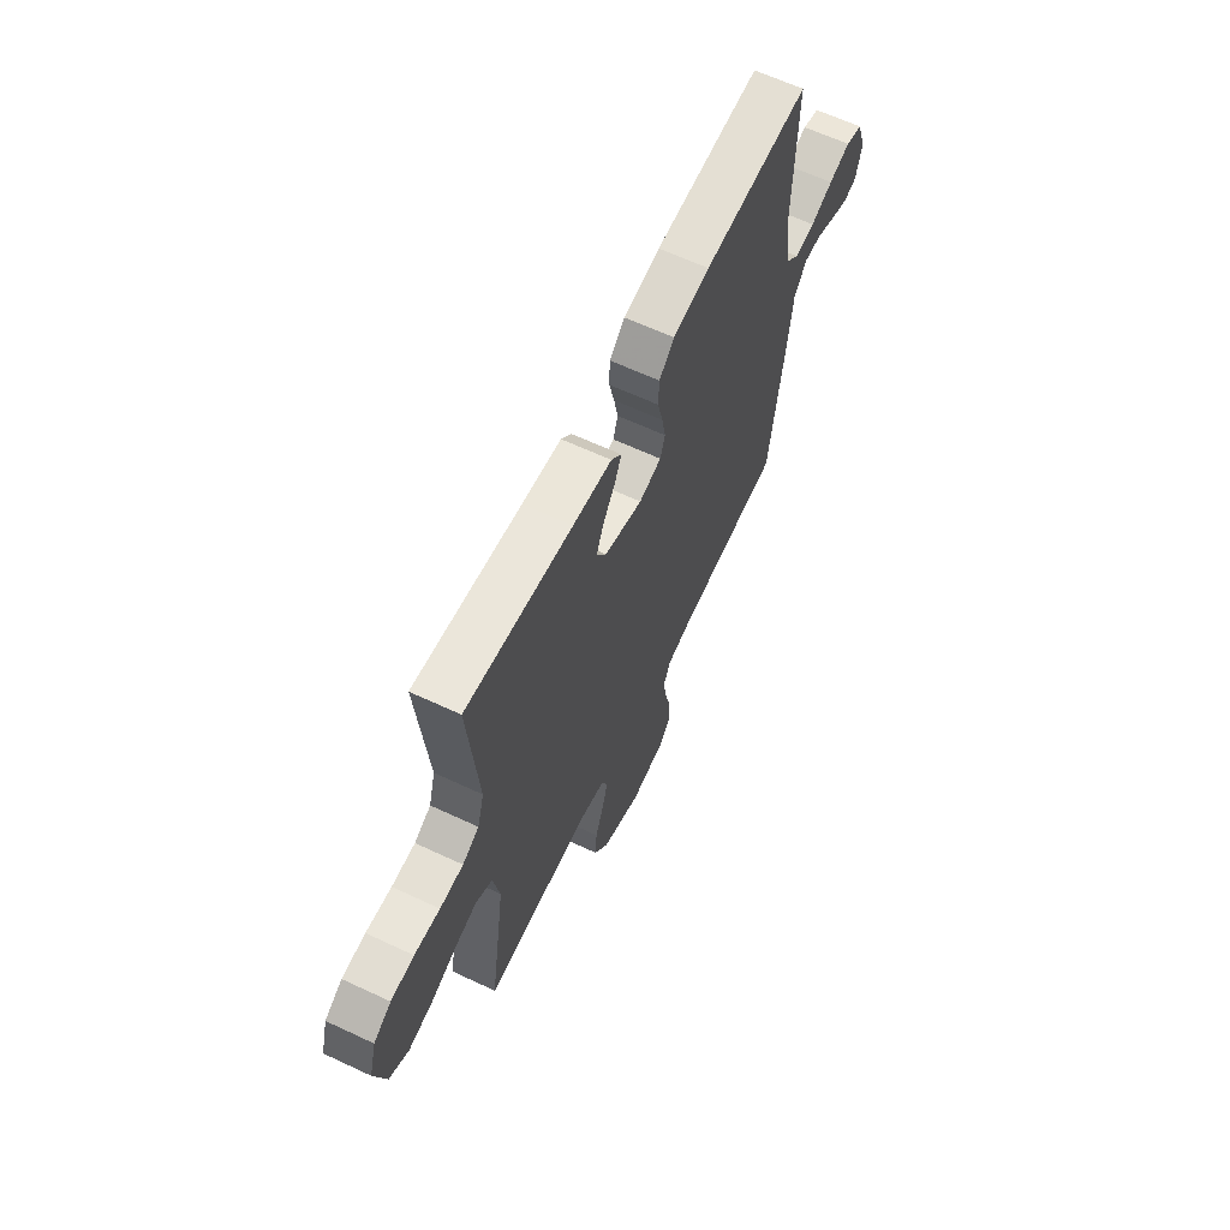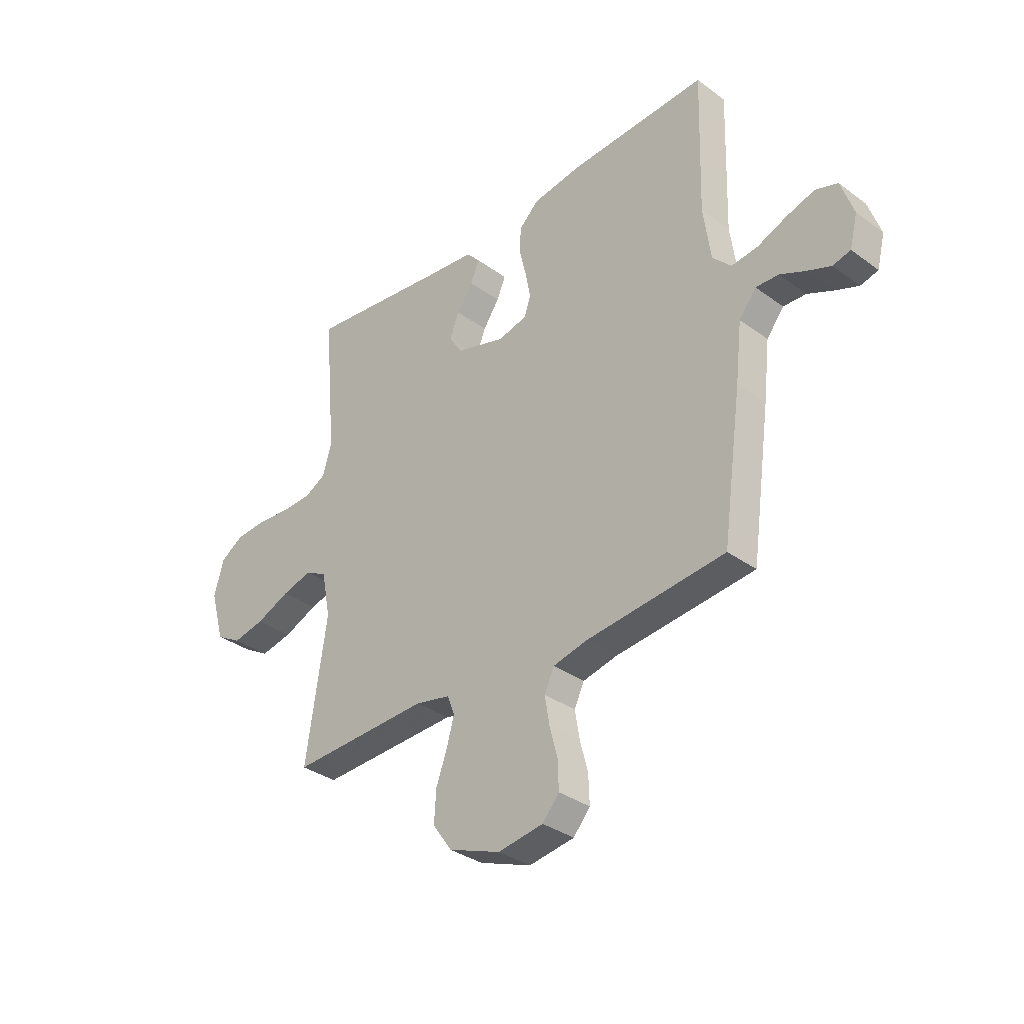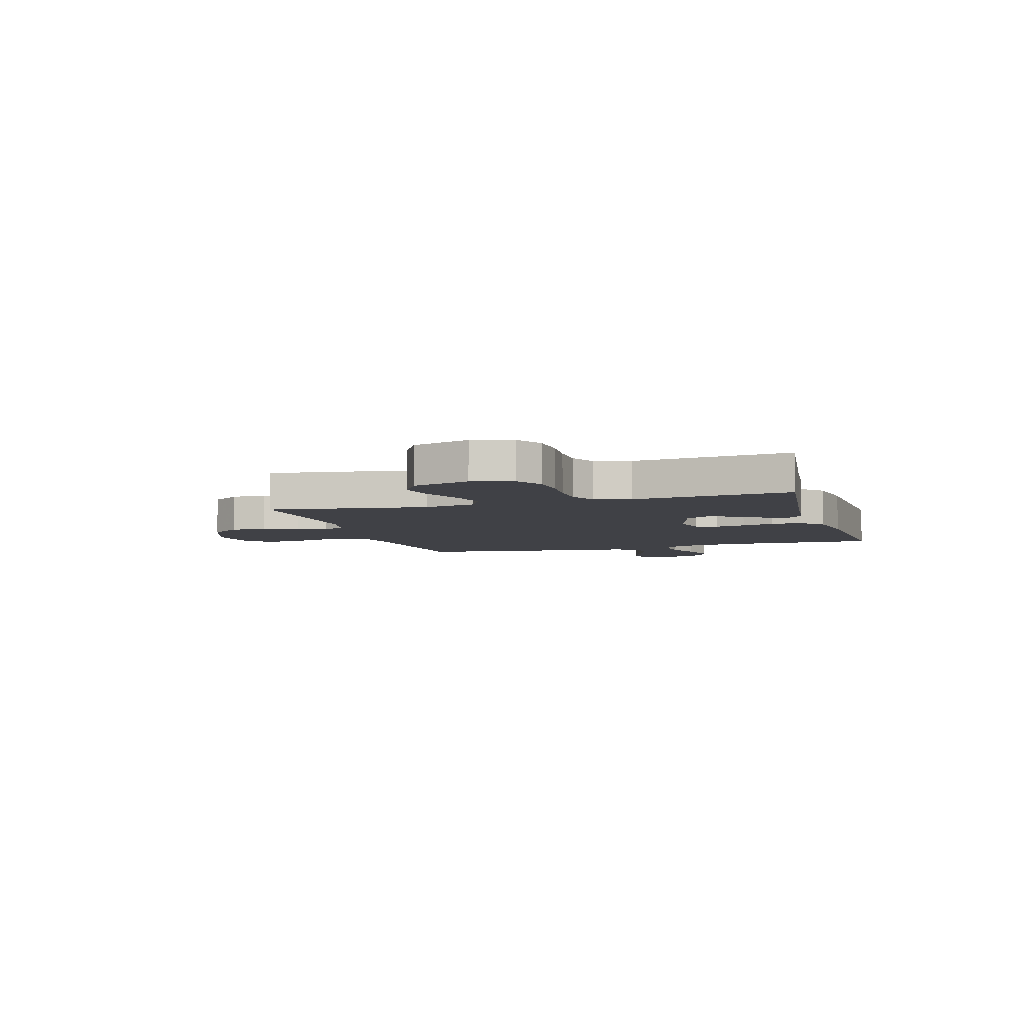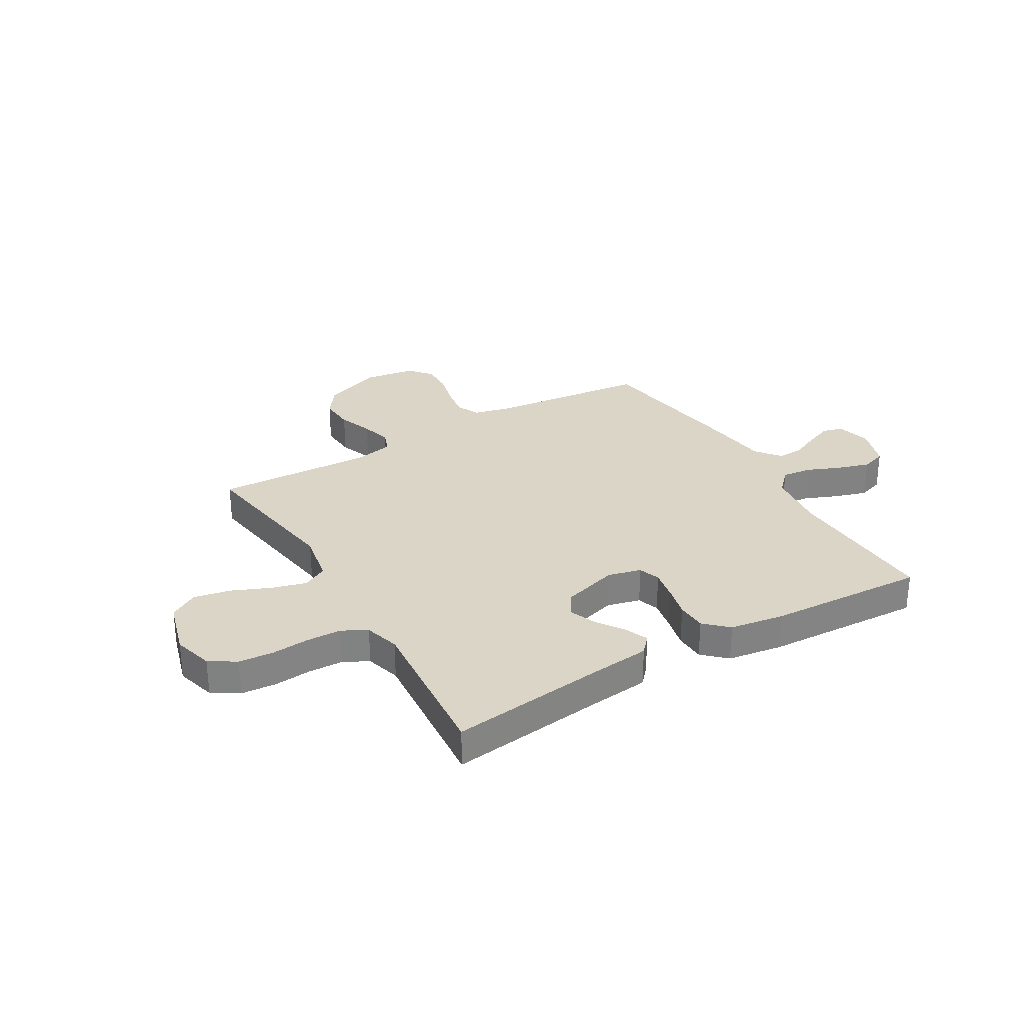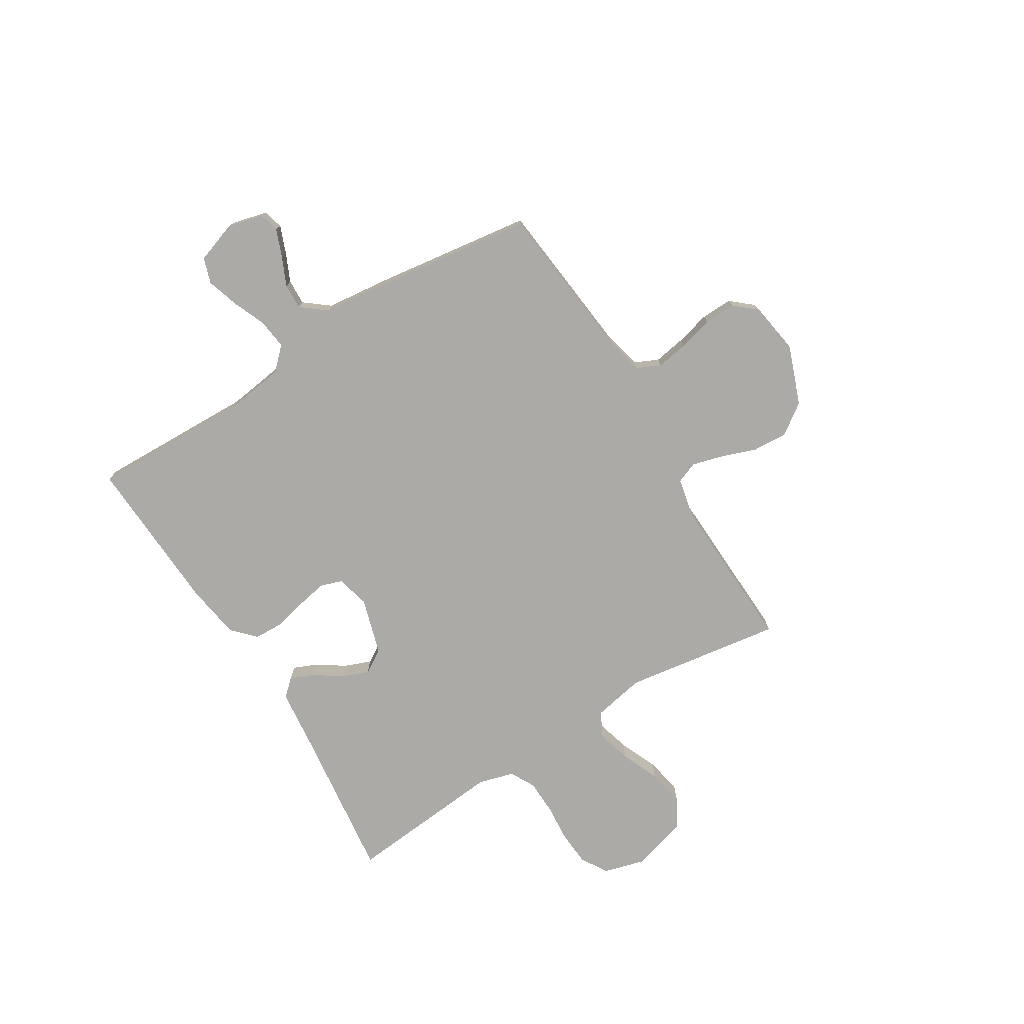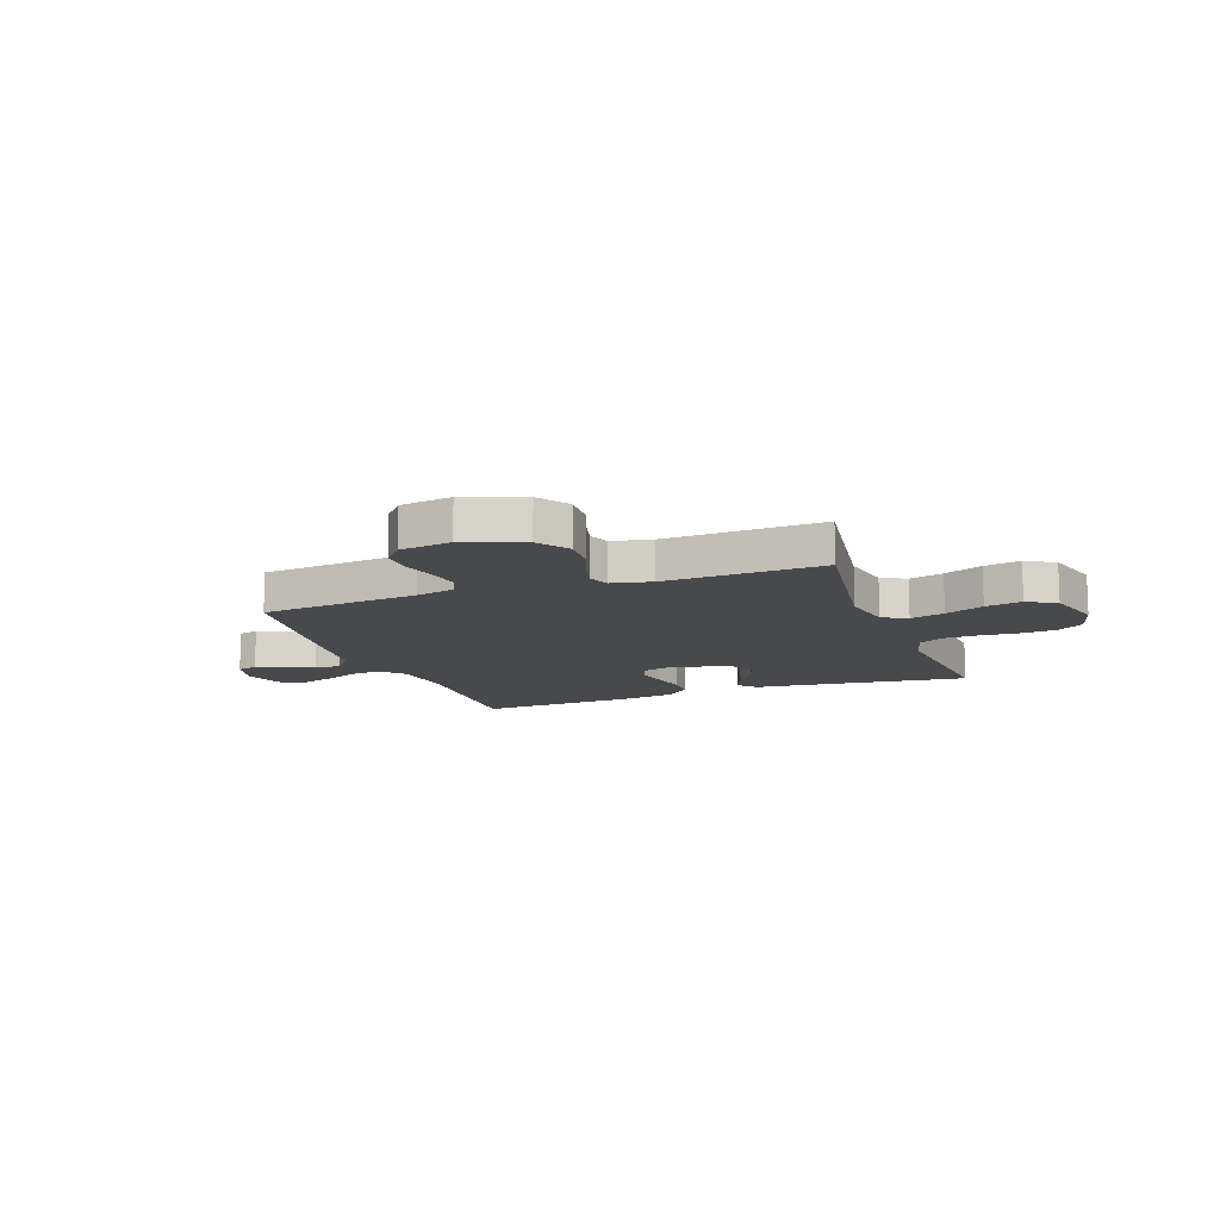
<metadata>
{"format":"obj","ext":"obj","renderer":"f3d","projection":"perspective","resolution":1024,"background":"white","views":[{"elev":63.6,"azim":-64.7,"up":"+Z"},{"elev":-33.9,"azim":45.3,"up":"+Z"},{"elev":-6.0,"azim":-73.2,"up":"+Y"},{"elev":29.6,"azim":-30.5,"up":"+Y"},{"elev":-76.0,"azim":121.7,"up":"+Y"},{"elev":-12.5,"azim":-159.9,"up":"+Y"}]}
</metadata>
<code>
v -0.5 0.07 -0.5
v -0.455 0.07 -0.2
v -0.474 0.07 -0.102
v -0.521 0.07 -0.077
v -0.586 0.07 -0.095
v -0.659 0.07 -0.126
v -0.728 0.07 -0.14
v -0.783 0.07 -0.108
v -0.814 0.07 0
v -0.793 0.07 0.076
v -0.743 0.07 0.107
v -0.677 0.07 0.112
v -0.605 0.07 0.106
v -0.539 0.07 0.108
v -0.492 0.07 0.133
v -0.473 0.07 0.2
v -0.5 0.07 0.5
v -0.2 0.07 0.463
v -0.09 0.07 0.451
v -0.061 0.07 0.419
v -0.08 0.07 0.374
v -0.115 0.07 0.323
v -0.135 0.07 0.272
v -0.107 0.07 0.227
v 0 0.07 0.195
v 0.063 0.07 0.211
v 0.077 0.07 0.252
v 0.066 0.07 0.309
v 0.051 0.07 0.371
v 0.053 0.07 0.428
v 0.096 0.07 0.469
v 0.2 0.07 0.485
v 0.5 0.07 0.5
v 0.491 0.07 0.2
v 0.507 0.07 0.084
v 0.547 0.07 0.043
v 0.604 0.07 0.05
v 0.667 0.07 0.076
v 0.728 0.07 0.095
v 0.776 0.07 0.079
v 0.803 0.07 0
v 0.786 0.07 -0.067
v 0.748 0.07 -0.077
v 0.697 0.07 -0.057
v 0.642 0.07 -0.032
v 0.593 0.07 -0.03
v 0.556 0.07 -0.077
v 0.542 0.07 -0.2
v 0.5 0.07 -0.5
v 0.2 0.07 -0.531
v 0.126 0.07 -0.548
v 0.105 0.07 -0.593
v 0.115 0.07 -0.653
v 0.132 0.07 -0.719
v 0.134 0.07 -0.779
v 0.098 0.07 -0.821
v 0 0.07 -0.836
v -0.112 0.07 -0.794
v -0.153 0.07 -0.736
v -0.149 0.07 -0.669
v -0.125 0.07 -0.603
v -0.109 0.07 -0.545
v -0.125 0.07 -0.504
v -0.2 0.07 -0.488
v -0.5 0 -0.5
v -0.455 0 -0.2
v -0.474 0 -0.102
v -0.521 0 -0.077
v -0.586 0 -0.095
v -0.659 0 -0.126
v -0.728 0 -0.14
v -0.783 0 -0.108
v -0.814 0 0
v -0.793 0 0.076
v -0.743 0 0.107
v -0.677 0 0.112
v -0.605 0 0.106
v -0.539 0 0.108
v -0.492 0 0.133
v -0.473 0 0.2
v -0.5 0 0.5
v -0.2 0 0.463
v -0.09 0 0.451
v -0.061 0 0.419
v -0.08 0 0.374
v -0.115 0 0.323
v -0.135 0 0.272
v -0.107 0 0.227
v 0 0 0.195
v 0.063 0 0.211
v 0.077 0 0.252
v 0.066 0 0.309
v 0.051 0 0.371
v 0.053 0 0.428
v 0.096 0 0.469
v 0.2 0 0.485
v 0.5 0 0.5
v 0.491 0 0.2
v 0.507 0 0.084
v 0.547 0 0.043
v 0.604 0 0.05
v 0.667 0 0.076
v 0.728 0 0.095
v 0.776 0 0.079
v 0.803 0 0
v 0.786 0 -0.067
v 0.748 0 -0.077
v 0.697 0 -0.057
v 0.642 0 -0.032
v 0.593 0 -0.03
v 0.556 0 -0.077
v 0.542 0 -0.2
v 0.5 0 -0.5
v 0.2 0 -0.531
v 0.126 0 -0.548
v 0.105 0 -0.593
v 0.115 0 -0.653
v 0.132 0 -0.719
v 0.134 0 -0.779
v 0.098 0 -0.821
v 0 0 -0.836
v -0.112 0 -0.794
v -0.153 0 -0.736
v -0.149 0 -0.669
v -0.125 0 -0.603
v -0.109 0 -0.545
v -0.125 0 -0.504
v -0.2 0 -0.488
f 58 59 60 61
f 58 61 62
f 57 58 62
f 56 57 62
f 53 54 55 56
f 52 53 56 62
f 51 52 62 63
f 47 48 49 50
f 47 50 51 63
f 42 43 44 45
f 40 41 42 45
f 40 45 46
f 37 38 39 40
f 37 40 46
f 36 37 46 47
f 31 32 33 34
f 31 34 35
f 28 29 30 31
f 27 28 31 35
f 26 27 35 36
f 19 20 21 22
f 18 19 22 23
f 16 17 18 23
f 15 16 23 24
f 10 11 12 13
f 10 13 14
f 9 10 14
f 8 9 14
f 5 6 7 8
f 4 5 8 14
f 3 4 14 15
f 64 1 2
f 25 26 36 47
f 25 47 63 64
f 15 24 25 64
f 2 3 15 64
f 125 124 123 122
f 126 125 122
f 126 122 121
f 126 121 120
f 120 119 118 117
f 126 120 117 116
f 127 126 116 115
f 114 113 112 111
f 127 115 114 111
f 109 108 107 106
f 109 106 105 104
f 110 109 104
f 104 103 102 101
f 110 104 101
f 111 110 101 100
f 98 97 96 95
f 99 98 95
f 95 94 93 92
f 99 95 92 91
f 100 99 91 90
f 86 85 84 83
f 87 86 83 82
f 87 82 81 80
f 88 87 80 79
f 77 76 75 74
f 78 77 74
f 78 74 73
f 78 73 72
f 72 71 70 69
f 78 72 69 68
f 79 78 68 67
f 66 65 128
f 111 100 90 89
f 128 127 111 89
f 128 89 88 79
f 128 79 67 66
f 1 65 66 2
f 2 66 67 3
f 3 67 68 4
f 4 68 69 5
f 5 69 70 6
f 6 70 71 7
f 7 71 72 8
f 8 72 73 9
f 9 73 74 10
f 10 74 75 11
f 11 75 76 12
f 12 76 77 13
f 13 77 78 14
f 14 78 79 15
f 15 79 80 16
f 16 80 81 17
f 17 81 82 18
f 18 82 83 19
f 19 83 84 20
f 20 84 85 21
f 21 85 86 22
f 22 86 87 23
f 23 87 88 24
f 24 88 89 25
f 25 89 90 26
f 26 90 91 27
f 27 91 92 28
f 28 92 93 29
f 29 93 94 30
f 30 94 95 31
f 31 95 96 32
f 32 96 97 33
f 33 97 98 34
f 34 98 99 35
f 35 99 100 36
f 36 100 101 37
f 37 101 102 38
f 38 102 103 39
f 39 103 104 40
f 40 104 105 41
f 41 105 106 42
f 42 106 107 43
f 43 107 108 44
f 44 108 109 45
f 45 109 110 46
f 46 110 111 47
f 47 111 112 48
f 48 112 113 49
f 49 113 114 50
f 50 114 115 51
f 51 115 116 52
f 52 116 117 53
f 53 117 118 54
f 54 118 119 55
f 55 119 120 56
f 56 120 121 57
f 57 121 122 58
f 58 122 123 59
f 59 123 124 60
f 60 124 125 61
f 61 125 126 62
f 62 126 127 63
f 63 127 128 64
f 64 128 65 1

</code>
